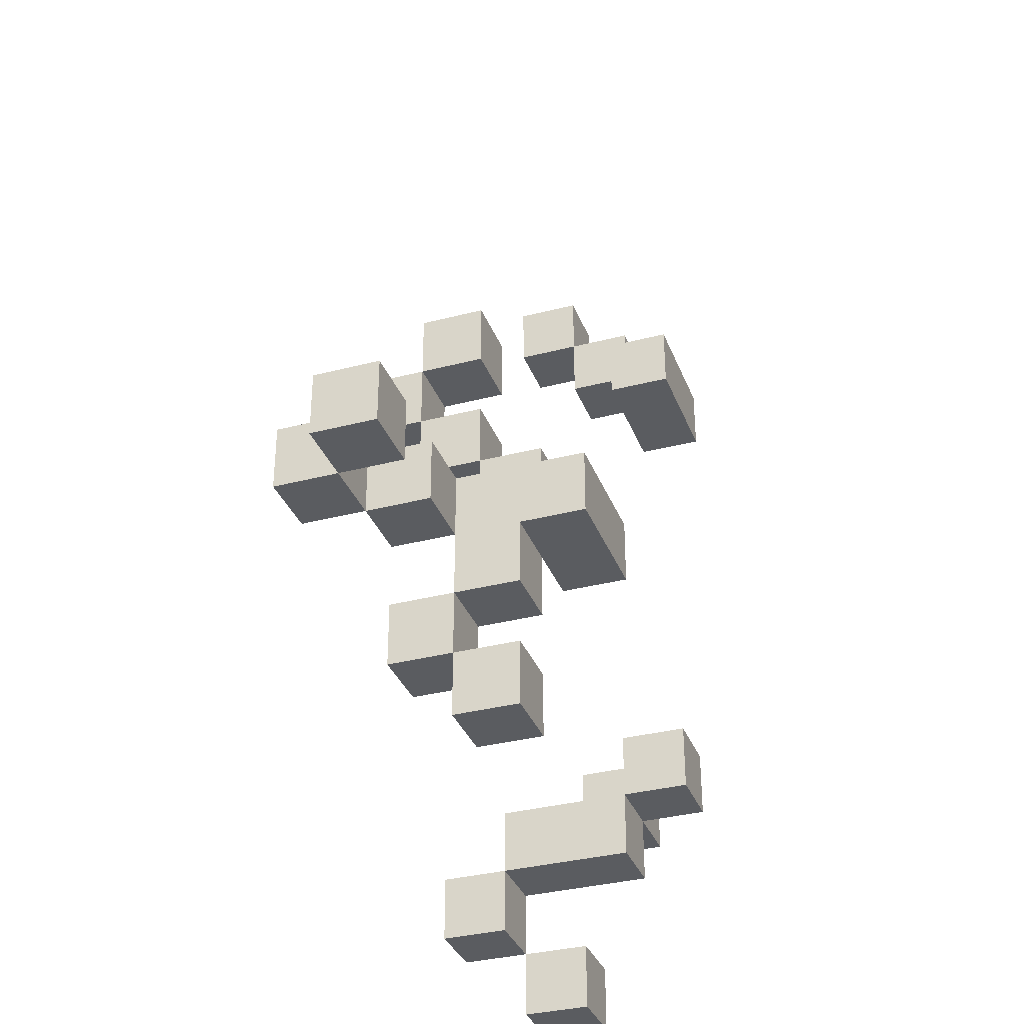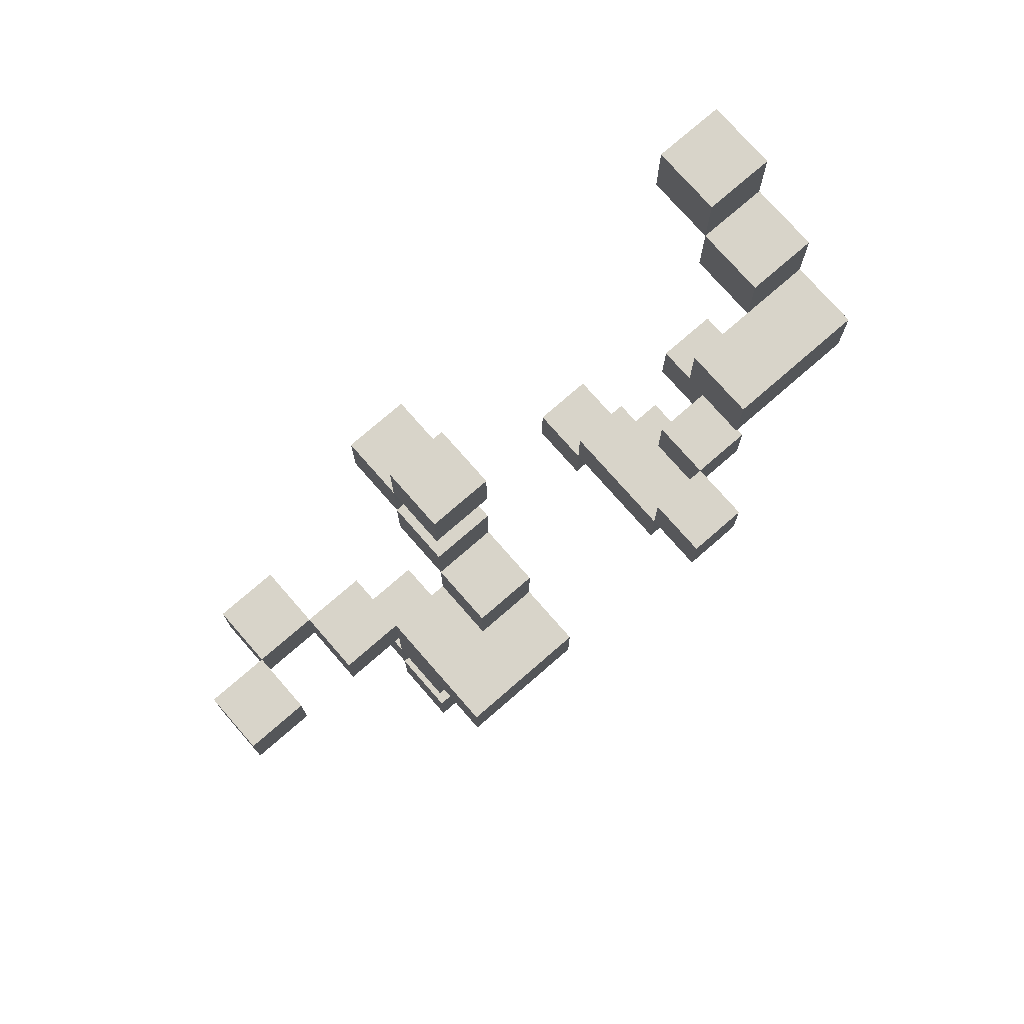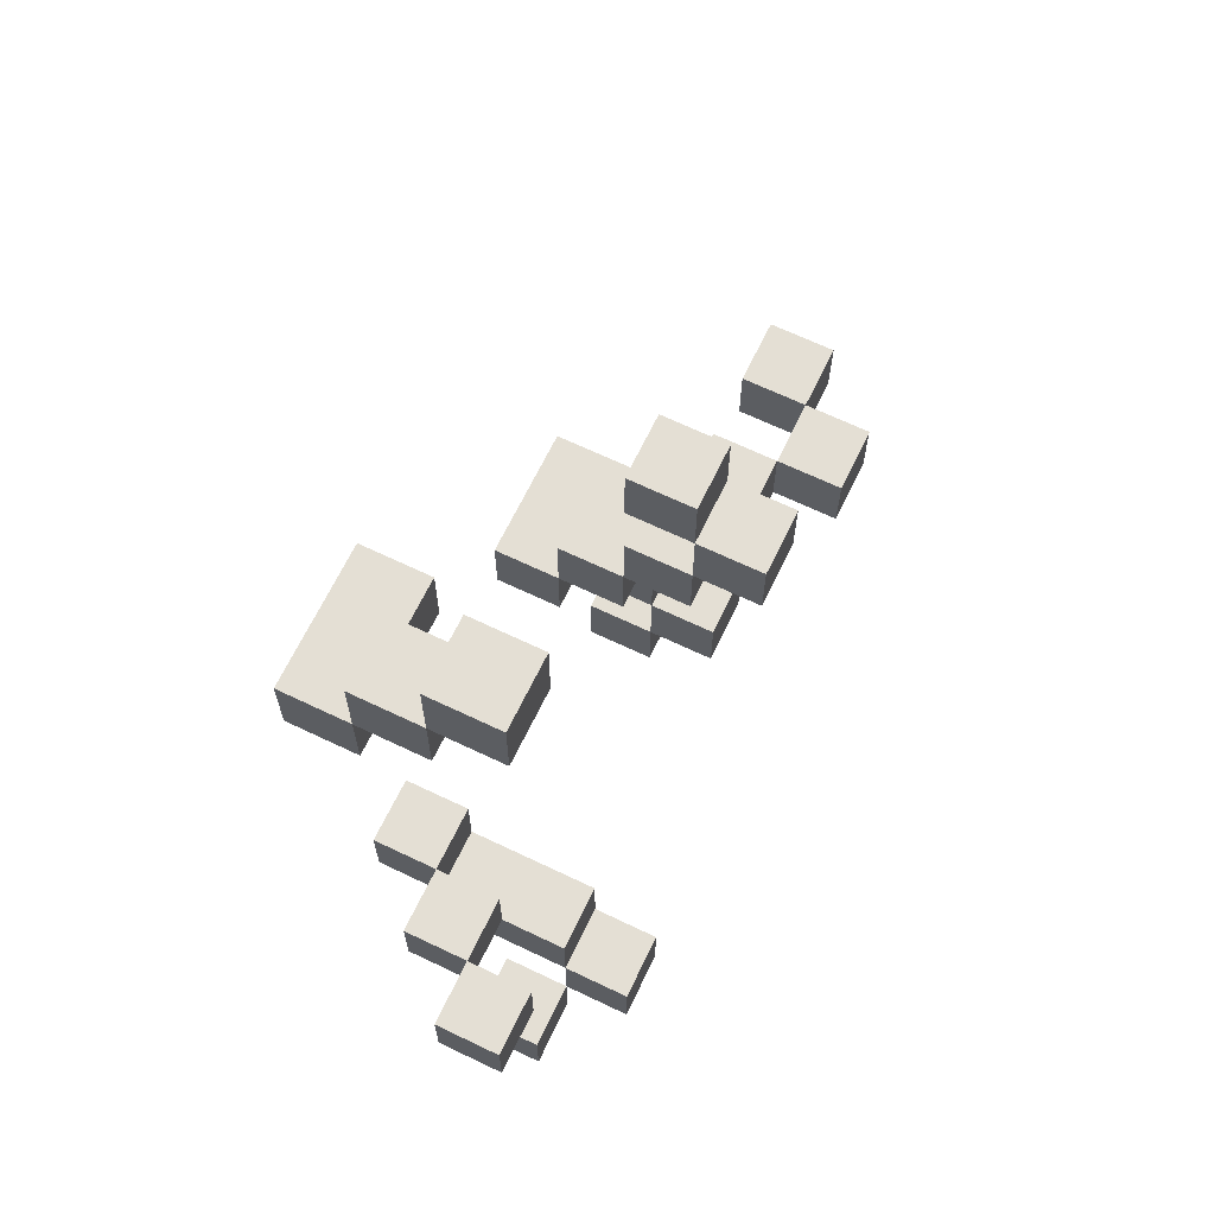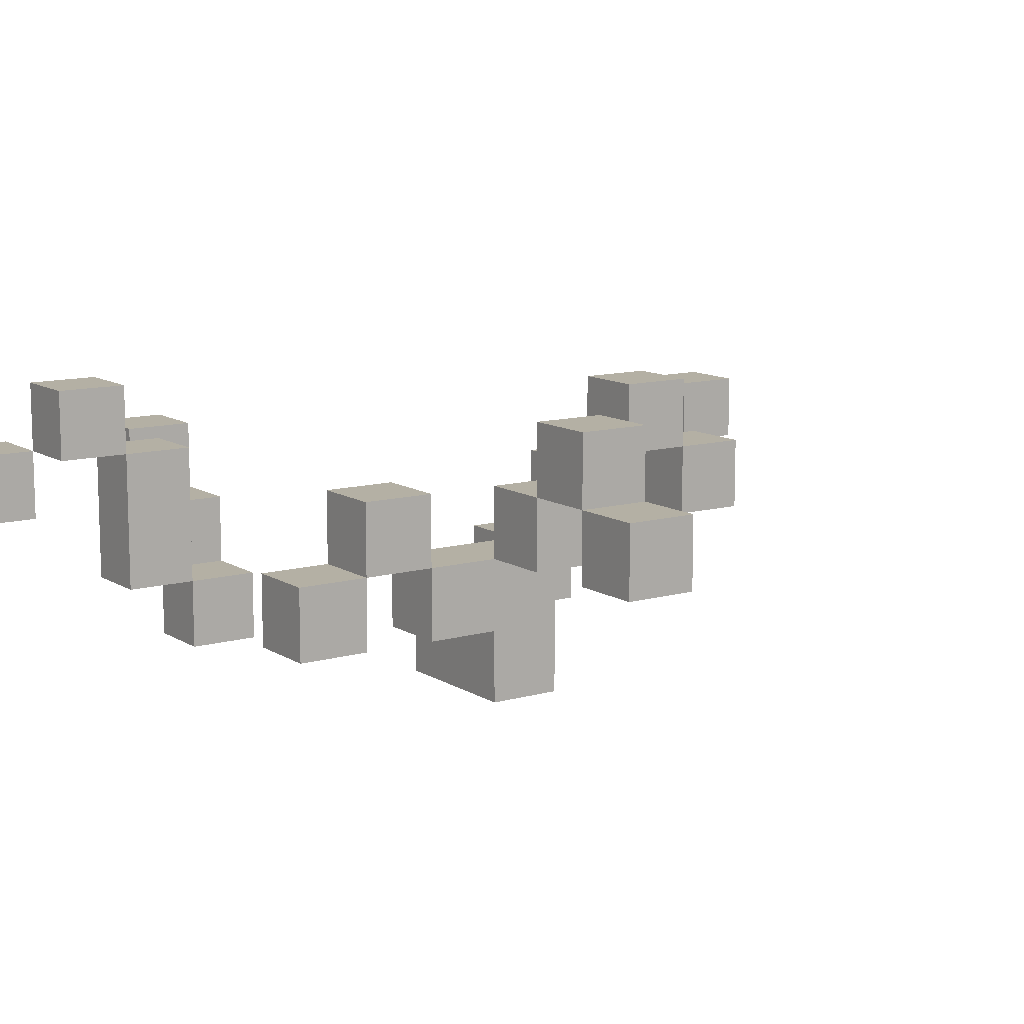
<metadata>
{"format":"obj","ext":"obj","renderer":"f3d","projection":"perspective","resolution":1024,"background":"white","views":[{"elev":-34.2,"azim":-70.6,"up":"+Z"},{"elev":75.1,"azim":-41.1,"up":"+Z"},{"elev":66.3,"azim":115.7,"up":"+Z"},{"elev":11.4,"azim":-124.4,"up":"+Y"}]}
</metadata>
<code>
o
v -0.8 0.5 -16.1
v -0.9 0.5 -16.1
v -0.8 0.6 -16.1
v -0.9 0.6 -16.1
v -0.8 0.4 -16.2
v -0.9 0.4 -16.2
v -0.8 0.5 -16.2
v -0.9 0.5 -16.2
v -0.8 0.3 -16.3
v -1 0.3 -16.3
v -0.8 0.4 -16.3
v -0.9 0.4 -16.3
v -1 0.4 -16.3
v -1.3 0.5 -16.5
v -1.4 0.5 -16.5
v -1.3 0.6 -16.5
v -1.4 0.6 -16.5
v -1.3 0.6 -16.6
v -1.4 0.6 -16.6
v -1.3 0.7 -16.6
v -1.4 0.7 -16.6
v -1.3 0.5 -16.7
v -1.4 0.5 -16.7
v -1.3 0.6 -16.7
v -1.4 0.6 -16.7
v -1.3 0.4 -16.8
v -1.4 0.4 -16.8
v -1.3 0.5 -16.8
v -1.4 0.5 -16.8
v -1.3 0.3 -16.9
v -1.4 0.3 -16.9
v -1.5 0.3 -16.9
v -1.3 0.4 -16.9
v -1.4 0.4 -16.9
v -1.5 0.4 -16.9
v -1.4 0.5 -16.9
v -1.5 0.5 -16.9
v -1.6 0.5 -16.9
v -1.7 0.5 -16.9
v -1.8 0.5 -16.9
v -1.5 0.6 -16.9
v -1.6 0.6 -16.9
v -1.7 0.6 -16.9
v -1.8 0.6 -16.9
v -1.6 0.7 -16.9
v -1.7 0.7 -16.9
v -0.9 0.3 -17.1
v -1 0.3 -17.1
v -0.8 0.4 -17.1
v -0.9 0.4 -17.1
v -1 0.4 -17.1
v -0.7 0.5 -17.1
v -0.8 0.5 -17.1
v -0.9 0.5 -17.1
v -1.4 0.5 -17.1
v -1.5 0.5 -17.1
v -0.7 0.6 -17.1
v -0.8 0.6 -17.1
v -1.4 0.6 -17.1
v -1.5 0.6 -17.1
v -0.9 0.4 -17.2
v -1 0.4 -17.2
v -1.4 0.4 -17.2
v -1.5 0.4 -17.2
v -0.9 0.5 -17.2
v -1.4 0.5 -17.2
v -1.5 0.5 -17.2
v -0.9 0.6 -17.2
v -1 0.6 -17.2
v -0.9 0.6 -17.3
v -1 0.6 -17.3
v -0.9 0.7 -17.3
v -1 0.7 -17.3
v -0.8 0.5 -17.4
v -0.9 0.5 -17.4
v -0.8 0.6 -17.4
v -0.9 0.6 -17.4
v -0.8 0.5 -16.2
v -0.9 0.5 -16.2
v -0.8 0.6 -16.2
v -0.9 0.6 -16.2
v -0.8 0.4 -16.3
v -0.9 0.4 -16.3
v -0.8 0.5 -16.3
v -0.9 0.5 -16.3
v -0.8 0.3 -16.4
v -1 0.3 -16.4
v -0.8 0.4 -16.4
v -1 0.4 -16.4
v -1.3 0.5 -16.6
v -1.4 0.5 -16.6
v -1.3 0.6 -16.6
v -1.4 0.6 -16.6
v -1.3 0.6 -16.7
v -1.4 0.6 -16.7
v -1.3 0.7 -16.7
v -1.4 0.7 -16.7
v -1.3 0.5 -16.8
v -1.4 0.5 -16.8
v -1.3 0.6 -16.8
v -1.4 0.6 -16.8
v -1.3 0.4 -16.9
v -1.4 0.4 -16.9
v -1.3 0.5 -16.9
v -1.4 0.5 -16.9
v -1.3 0.3 -17
v -1.4 0.3 -17
v -1.5 0.3 -17
v -1.3 0.4 -17
v -1.4 0.4 -17
v -1.5 0.4 -17
v -1.5 0.5 -17
v -1.6 0.5 -17
v -1.7 0.5 -17
v -1.8 0.5 -17
v -1.5 0.6 -17
v -1.6 0.6 -17
v -1.7 0.6 -17
v -1.8 0.6 -17
v -1.6 0.7 -17
v -1.7 0.7 -17
v -1.4 0.4 -17.1
v -1.5 0.4 -17.1
v -1.4 0.5 -17.1
v -1.5 0.5 -17.1
v -0.9 0.3 -17.2
v -1 0.3 -17.2
v -0.8 0.4 -17.2
v -0.9 0.4 -17.2
v -1 0.4 -17.2
v -0.7 0.5 -17.2
v -0.8 0.5 -17.2
v -0.9 0.5 -17.2
v -1.4 0.5 -17.2
v -1.5 0.5 -17.2
v -0.7 0.6 -17.2
v -0.8 0.6 -17.2
v -1.4 0.6 -17.2
v -1.5 0.6 -17.2
v -0.9 0.4 -17.3
v -1 0.4 -17.3
v -1.4 0.4 -17.3
v -1.5 0.4 -17.3
v -1.4 0.5 -17.3
v -1.5 0.5 -17.3
v -0.9 0.6 -17.3
v -1 0.6 -17.3
v -0.9 0.6 -17.4
v -1 0.6 -17.4
v -0.9 0.7 -17.4
v -1 0.7 -17.4
v -0.8 0.5 -17.5
v -0.9 0.5 -17.5
v -0.8 0.6 -17.5
v -0.9 0.6 -17.5
v -0.7 0.5 -17.1
v -0.7 0.6 -17.1
v -0.7 0.5 -17.2
v -0.7 0.6 -17.2
v -0.8 0.5 -16.1
v -0.8 0.6 -16.1
v -0.8 0.4 -16.2
v -0.8 0.5 -16.2
v -0.8 0.6 -16.2
v -0.8 0.3 -16.3
v -0.8 0.4 -16.3
v -0.8 0.5 -16.3
v -0.8 0.3 -16.4
v -0.8 0.4 -16.4
v -0.8 0.4 -17.1
v -0.8 0.5 -17.1
v -0.8 0.4 -17.2
v -0.8 0.5 -17.2
v -0.8 0.5 -17.4
v -0.8 0.6 -17.4
v -0.8 0.5 -17.5
v -0.8 0.6 -17.5
v -0.9 0.3 -17.1
v -0.9 0.4 -17.1
v -0.9 0.3 -17.2
v -0.9 0.4 -17.2
v -0.9 0.5 -17.2
v -0.9 0.6 -17.2
v -0.9 0.4 -17.3
v -0.9 0.6 -17.3
v -0.9 0.7 -17.3
v -0.9 0.6 -17.4
v -0.9 0.7 -17.4
v -1.3 0.5 -16.5
v -1.3 0.6 -16.5
v -1.3 0.5 -16.6
v -1.3 0.6 -16.6
v -1.3 0.7 -16.6
v -1.3 0.5 -16.7
v -1.3 0.6 -16.7
v -1.3 0.7 -16.7
v -1.3 0.4 -16.8
v -1.3 0.5 -16.8
v -1.3 0.6 -16.8
v -1.3 0.3 -16.9
v -1.3 0.4 -16.9
v -1.3 0.5 -16.9
v -1.3 0.3 -17
v -1.3 0.4 -17
v -1.4 0.4 -16.9
v -1.4 0.5 -16.9
v -1.4 0.4 -17
v -1.4 0.4 -17.1
v -1.4 0.5 -17.1
v -1.4 0.6 -17.1
v -1.4 0.4 -17.2
v -1.4 0.5 -17.2
v -1.4 0.6 -17.2
v -1.4 0.4 -17.3
v -1.4 0.5 -17.3
v -1.5 0.5 -16.9
v -1.5 0.6 -16.9
v -1.5 0.5 -17
v -1.5 0.6 -17
v -1.6 0.6 -16.9
v -1.6 0.7 -16.9
v -1.6 0.6 -17
v -1.6 0.7 -17
v -1.7 0.5 -16.9
v -1.7 0.6 -16.9
v -1.7 0.5 -17
v -1.7 0.6 -17
v -0.8 0.5 -17.1
v -0.8 0.6 -17.1
v -0.8 0.5 -17.2
v -0.8 0.6 -17.2
v -0.9 0.5 -16.1
v -0.9 0.6 -16.1
v -0.9 0.4 -16.2
v -0.9 0.5 -16.2
v -0.9 0.6 -16.2
v -0.9 0.4 -16.3
v -0.9 0.5 -16.3
v -0.9 0.4 -17.1
v -0.9 0.5 -17.1
v -0.9 0.4 -17.2
v -0.9 0.5 -17.2
v -0.9 0.5 -17.4
v -0.9 0.6 -17.4
v -0.9 0.5 -17.5
v -0.9 0.6 -17.5
v -1 0.3 -16.3
v -1 0.4 -16.3
v -1 0.3 -16.4
v -1 0.4 -16.4
v -1 0.3 -17.1
v -1 0.4 -17.1
v -1 0.3 -17.2
v -1 0.4 -17.2
v -1 0.6 -17.2
v -1 0.4 -17.3
v -1 0.6 -17.3
v -1 0.7 -17.3
v -1 0.6 -17.4
v -1 0.7 -17.4
v -1.4 0.5 -16.5
v -1.4 0.6 -16.5
v -1.4 0.5 -16.6
v -1.4 0.6 -16.6
v -1.4 0.7 -16.6
v -1.4 0.5 -16.7
v -1.4 0.6 -16.7
v -1.4 0.7 -16.7
v -1.4 0.4 -16.8
v -1.4 0.5 -16.8
v -1.4 0.6 -16.8
v -1.4 0.4 -16.9
v -1.4 0.5 -16.9
v -1.5 0.3 -16.9
v -1.5 0.4 -16.9
v -1.5 0.5 -16.9
v -1.5 0.3 -17
v -1.5 0.4 -17
v -1.5 0.5 -17
v -1.5 0.4 -17.1
v -1.5 0.5 -17.1
v -1.5 0.6 -17.1
v -1.5 0.4 -17.2
v -1.5 0.5 -17.2
v -1.5 0.6 -17.2
v -1.5 0.4 -17.3
v -1.5 0.5 -17.3
v -1.6 0.5 -16.9
v -1.6 0.6 -16.9
v -1.6 0.5 -17
v -1.6 0.6 -17
v -1.7 0.6 -16.9
v -1.7 0.7 -16.9
v -1.7 0.6 -17
v -1.7 0.7 -17
v -1.8 0.5 -16.9
v -1.8 0.6 -16.9
v -1.8 0.5 -17
v -1.8 0.6 -17
v -0.8 0.3 -16.3
v -0.8 0.3 -16.4
v -0.9 0.3 -17.1
v -0.9 0.3 -17.2
v -1 0.3 -16.3
v -1 0.3 -16.4
v -1 0.3 -17.1
v -1 0.3 -17.2
v -1.3 0.3 -16.9
v -1.3 0.3 -17
v -1.4 0.3 -16.9
v -1.4 0.3 -17
v -1.5 0.3 -16.9
v -1.5 0.3 -17
v -0.8 0.4 -16.2
v -0.8 0.4 -16.3
v -0.8 0.4 -17.1
v -0.8 0.4 -17.2
v -0.9 0.4 -16.2
v -0.9 0.4 -16.3
v -0.9 0.4 -17.1
v -0.9 0.4 -17.2
v -0.9 0.4 -17.3
v -1 0.4 -17.2
v -1 0.4 -17.3
v -1.3 0.4 -16.8
v -1.3 0.4 -16.9
v -1.4 0.4 -16.8
v -1.4 0.4 -16.9
v -1.4 0.4 -17
v -1.4 0.4 -17.1
v -1.4 0.4 -17.2
v -1.4 0.4 -17.3
v -1.5 0.4 -17
v -1.5 0.4 -17.1
v -1.5 0.4 -17.2
v -1.5 0.4 -17.3
v -0.7 0.5 -17.1
v -0.7 0.5 -17.2
v -0.8 0.5 -16.1
v -0.8 0.5 -16.2
v -0.8 0.5 -17.1
v -0.8 0.5 -17.2
v -0.8 0.5 -17.4
v -0.8 0.5 -17.5
v -0.9 0.5 -16.1
v -0.9 0.5 -16.2
v -0.9 0.5 -17.4
v -0.9 0.5 -17.5
v -1.3 0.5 -16.5
v -1.3 0.5 -16.6
v -1.3 0.5 -16.7
v -1.3 0.5 -16.8
v -1.4 0.5 -16.5
v -1.4 0.5 -16.6
v -1.4 0.5 -16.7
v -1.4 0.5 -16.8
v -1.4 0.5 -17.1
v -1.4 0.5 -17.2
v -1.5 0.5 -16.9
v -1.5 0.5 -17
v -1.5 0.5 -17.1
v -1.5 0.5 -17.2
v -1.6 0.5 -16.9
v -1.6 0.5 -17
v -1.7 0.5 -16.9
v -1.7 0.5 -17
v -1.8 0.5 -16.9
v -1.8 0.5 -17
v -0.9 0.6 -17.3
v -0.9 0.6 -17.4
v -1 0.6 -17.3
v -1 0.6 -17.4
v -1.3 0.6 -16.6
v -1.3 0.6 -16.7
v -1.4 0.6 -16.6
v -1.4 0.6 -16.7
v -1.6 0.6 -16.9
v -1.6 0.6 -17
v -1.7 0.6 -16.9
v -1.7 0.6 -17
v -0.8 0.4 -16.3
v -0.8 0.4 -16.4
v -0.9 0.4 -16.3
v -0.9 0.4 -17.1
v -0.9 0.4 -17.2
v -1 0.4 -16.3
v -1 0.4 -16.4
v -1 0.4 -17.1
v -1 0.4 -17.2
v -1.3 0.4 -16.9
v -1.3 0.4 -17
v -1.4 0.4 -16.9
v -1.4 0.4 -17
v -0.8 0.5 -16.2
v -0.8 0.5 -16.3
v -0.8 0.5 -17.1
v -0.8 0.5 -17.2
v -0.9 0.5 -16.2
v -0.9 0.5 -16.3
v -0.9 0.5 -17.1
v -0.9 0.5 -17.2
v -1.3 0.5 -16.8
v -1.3 0.5 -16.9
v -1.4 0.5 -16.8
v -1.4 0.5 -16.9
v -1.4 0.5 -17.1
v -1.4 0.5 -17.2
v -1.4 0.5 -17.3
v -1.5 0.5 -16.9
v -1.5 0.5 -17
v -1.5 0.5 -17.1
v -1.5 0.5 -17.2
v -1.5 0.5 -17.3
v -0.7 0.6 -17.1
v -0.7 0.6 -17.2
v -0.8 0.6 -16.1
v -0.8 0.6 -16.2
v -0.8 0.6 -17.1
v -0.8 0.6 -17.2
v -0.8 0.6 -17.4
v -0.8 0.6 -17.5
v -0.9 0.6 -16.1
v -0.9 0.6 -16.2
v -0.9 0.6 -17.2
v -0.9 0.6 -17.3
v -0.9 0.6 -17.4
v -0.9 0.6 -17.5
v -1 0.6 -17.2
v -1 0.6 -17.3
v -1.3 0.6 -16.5
v -1.3 0.6 -16.6
v -1.3 0.6 -16.7
v -1.3 0.6 -16.8
v -1.4 0.6 -16.5
v -1.4 0.6 -16.6
v -1.4 0.6 -16.7
v -1.4 0.6 -16.8
v -1.4 0.6 -17.1
v -1.4 0.6 -17.2
v -1.5 0.6 -16.9
v -1.5 0.6 -17
v -1.5 0.6 -17.1
v -1.5 0.6 -17.2
v -1.6 0.6 -16.9
v -1.6 0.6 -17
v -1.7 0.6 -16.9
v -1.7 0.6 -17
v -1.8 0.6 -16.9
v -1.8 0.6 -17
v -0.9 0.7 -17.3
v -0.9 0.7 -17.4
v -1 0.7 -17.3
v -1 0.7 -17.4
v -1.3 0.7 -16.6
v -1.3 0.7 -16.7
v -1.4 0.7 -16.6
v -1.4 0.7 -16.7
v -1.6 0.7 -16.9
v -1.6 0.7 -17
v -1.7 0.7 -16.9
v -1.7 0.7 -17
f 3 2 1
f 4 2 3
f 7 6 5
f 8 6 7
f 11 10 9
f 12 10 11
f 13 10 12
f 16 15 14
f 17 15 16
f 20 19 18
f 21 19 20
f 24 23 22
f 25 23 24
f 28 27 26
f 29 27 28
f 33 31 30
f 34 32 31
f 34 31 33
f 35 32 34
f 36 35 34
f 37 35 36
f 41 38 37
f 42 38 41
f 43 40 39
f 44 40 43
f 45 43 42
f 46 43 45
f 50 48 47
f 51 48 50
f 53 50 49
f 54 50 53
f 57 53 52
f 58 53 57
f 59 56 55
f 60 56 59
f 65 62 61
f 66 64 63
f 67 64 66
f 68 62 65
f 69 62 68
f 72 71 70
f 73 71 72
f 76 75 74
f 77 75 76
f 78 79 80
f 80 79 81
f 82 83 84
f 84 83 85
f 86 87 88
f 88 87 89
f 90 91 92
f 92 91 93
f 94 95 96
f 96 95 97
f 98 99 100
f 100 99 101
f 102 103 104
f 104 103 105
f 106 107 109
f 107 108 110
f 109 107 110
f 110 108 111
f 112 113 116
f 116 113 117
f 114 115 118
f 118 115 119
f 117 118 120
f 120 118 121
f 122 123 124
f 124 123 125
f 126 127 129
f 129 127 130
f 128 129 132
f 132 129 133
f 131 132 136
f 136 132 137
f 134 135 138
f 138 135 139
f 142 143 144
f 144 143 145
f 140 141 146
f 146 141 147
f 148 149 150
f 150 149 151
f 152 153 154
f 154 153 155
f 158 157 156
f 159 157 158
f 163 161 160
f 164 161 163
f 166 163 162
f 167 163 166
f 168 166 165
f 169 166 168
f 172 171 170
f 173 171 172
f 176 175 174
f 177 175 176
f 180 179 178
f 181 179 180
f 184 183 182
f 184 182 181
f 185 183 184
f 187 186 185
f 188 186 187
f 191 190 189
f 192 190 191
f 195 193 192
f 196 193 195
f 198 195 194
f 199 195 198
f 201 198 197
f 202 198 201
f 203 201 200
f 204 201 203
f 207 206 205
f 208 206 207
f 209 206 208
f 212 210 209
f 213 210 212
f 214 212 211
f 215 212 214
f 218 217 216
f 219 217 218
f 222 221 220
f 223 221 222
f 226 225 224
f 227 225 226
f 228 229 230
f 230 229 231
f 232 233 235
f 235 233 236
f 234 235 237
f 237 235 238
f 239 240 241
f 241 240 242
f 243 244 245
f 245 244 246
f 247 248 249
f 249 248 250
f 251 252 253
f 253 252 254
f 254 255 256
f 256 255 257
f 257 258 259
f 259 258 260
f 261 262 263
f 263 262 264
f 264 265 267
f 267 265 268
f 266 267 270
f 270 267 271
f 269 270 272
f 272 270 273
f 274 275 277
f 275 276 278
f 277 275 278
f 278 276 279
f 278 279 280
f 280 279 281
f 281 282 284
f 284 282 285
f 283 284 286
f 286 284 287
f 288 289 290
f 290 289 291
f 292 293 294
f 294 293 295
f 296 297 298
f 298 297 299
f 304 301 300
f 305 301 304
f 306 303 302
f 307 303 306
f 310 309 308
f 311 309 310
f 312 311 310
f 313 311 312
f 318 315 314
f 319 315 318
f 320 317 316
f 321 317 320
f 323 322 321
f 324 322 323
f 327 326 325
f 328 326 327
f 333 330 329
f 334 330 333
f 335 332 331
f 336 332 335
f 341 338 337
f 342 338 341
f 345 340 339
f 346 340 345
f 347 344 343
f 348 344 347
f 353 350 349
f 354 350 353
f 355 352 351
f 356 352 355
f 361 358 357
f 362 358 361
f 363 360 359
f 364 360 363
f 367 366 365
f 368 366 367
f 371 370 369
f 372 370 371
f 375 374 373
f 376 374 375
f 379 378 377
f 380 378 379
f 381 382 383
f 383 382 386
f 386 382 387
f 384 385 388
f 388 385 389
f 390 391 392
f 392 391 393
f 394 395 398
f 398 395 399
f 396 397 400
f 400 397 401
f 402 403 404
f 404 403 405
f 405 406 409
f 409 406 410
f 410 406 411
f 407 408 412
f 412 408 413
f 414 415 418
f 418 415 419
f 416 417 422
f 422 417 423
f 420 421 426
f 426 421 427
f 424 425 428
f 428 425 429
f 430 431 434
f 434 431 435
f 432 433 436
f 436 433 437
f 438 439 442
f 442 439 443
f 440 441 444
f 444 441 445
f 446 447 448
f 448 447 449
f 450 451 452
f 452 451 453
f 454 455 456
f 456 455 457
f 458 459 460
f 460 459 461

</code>
